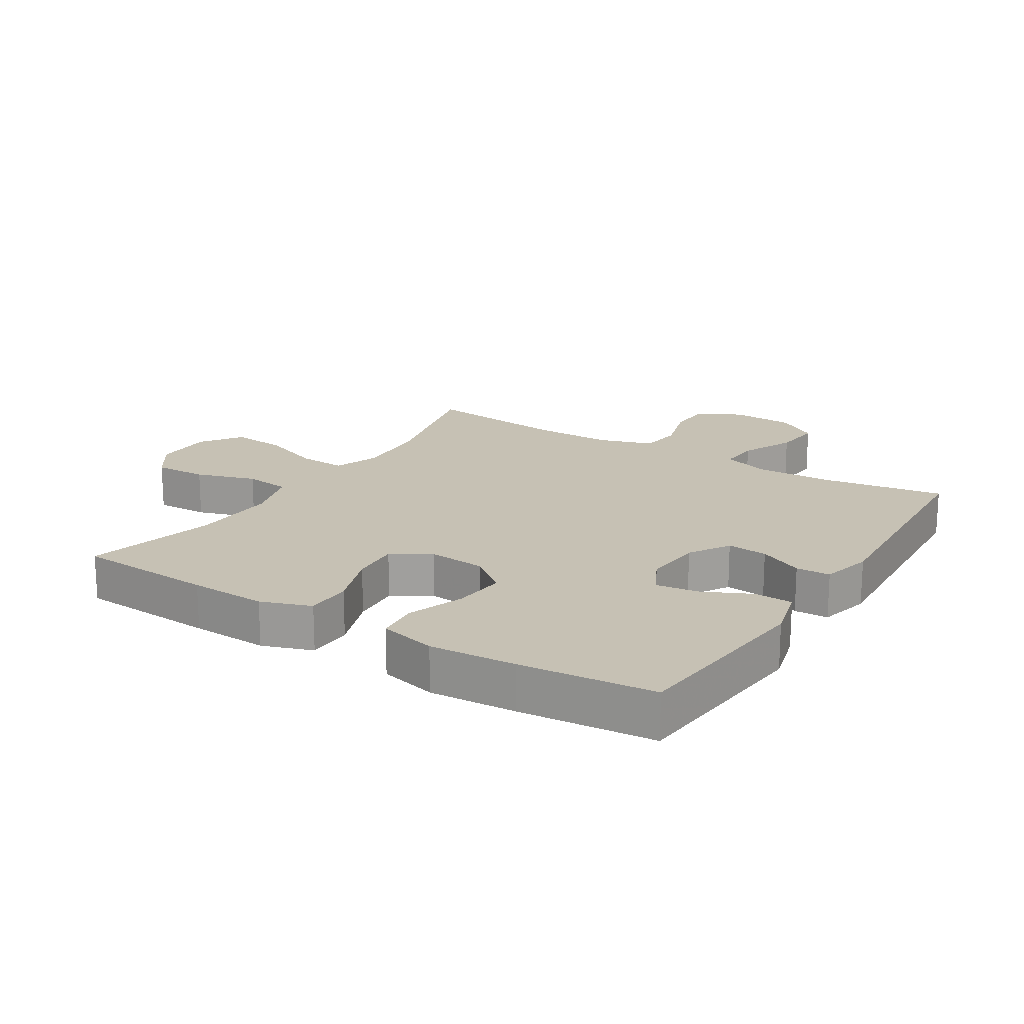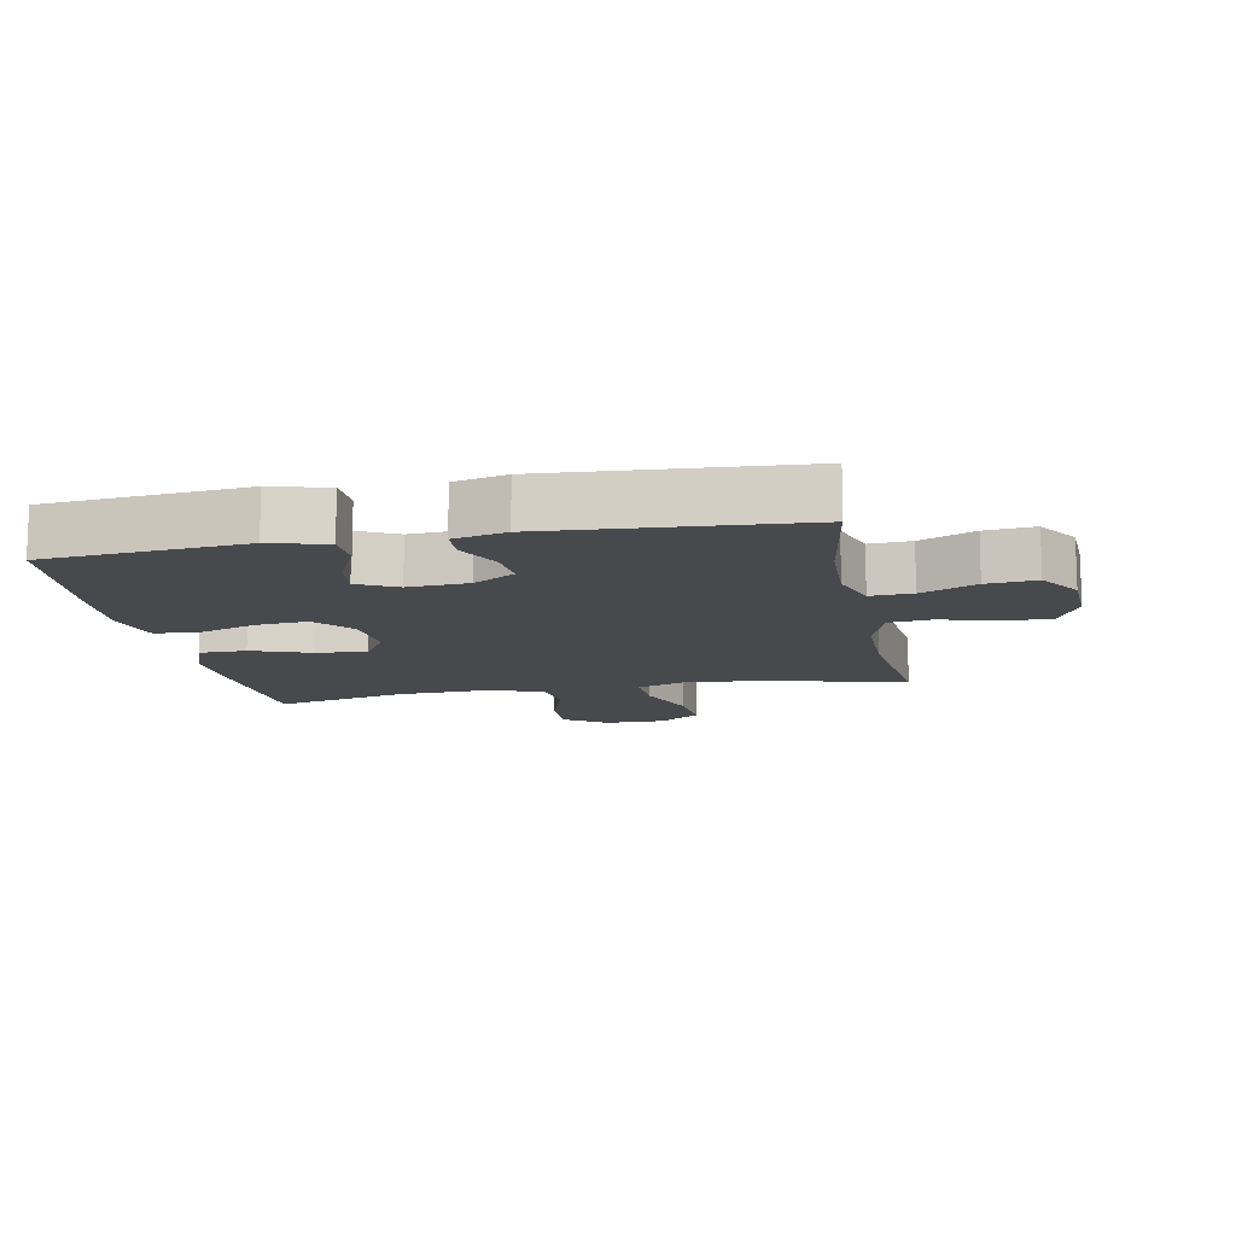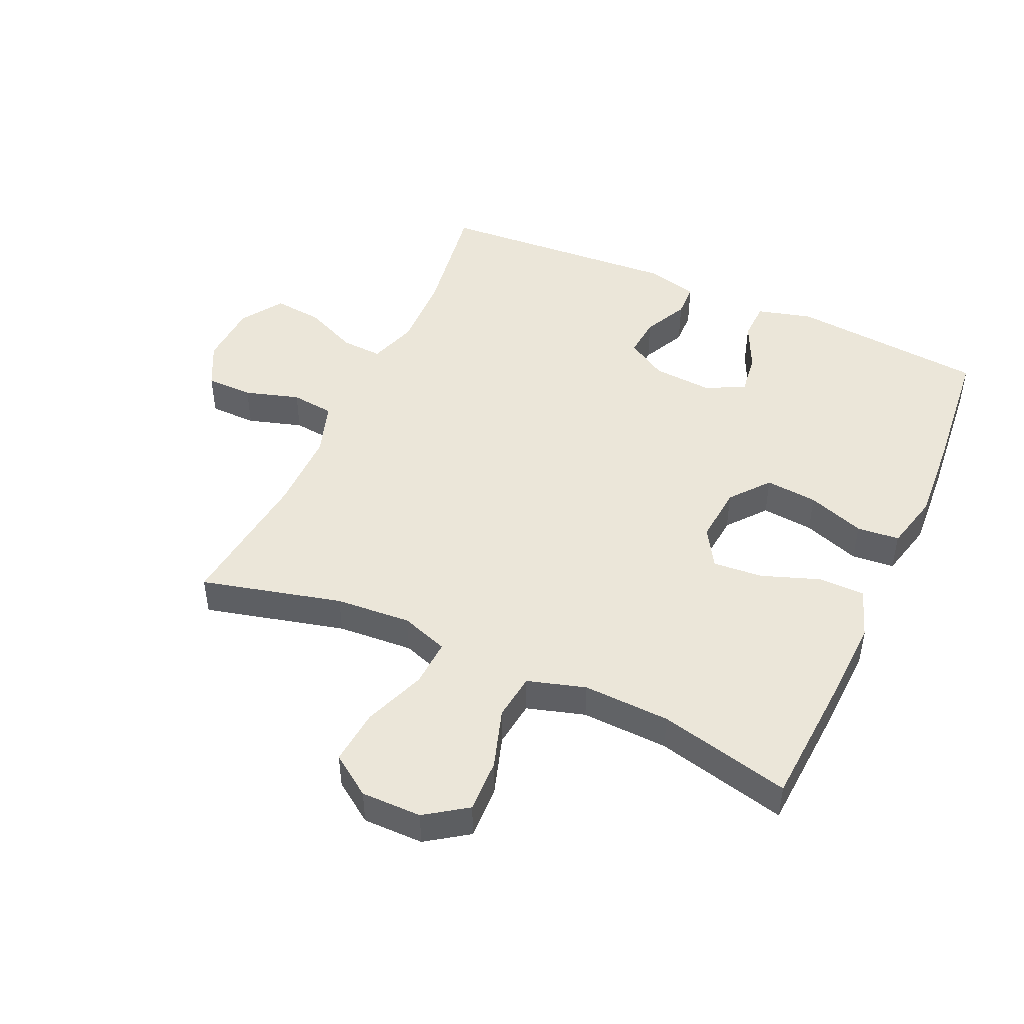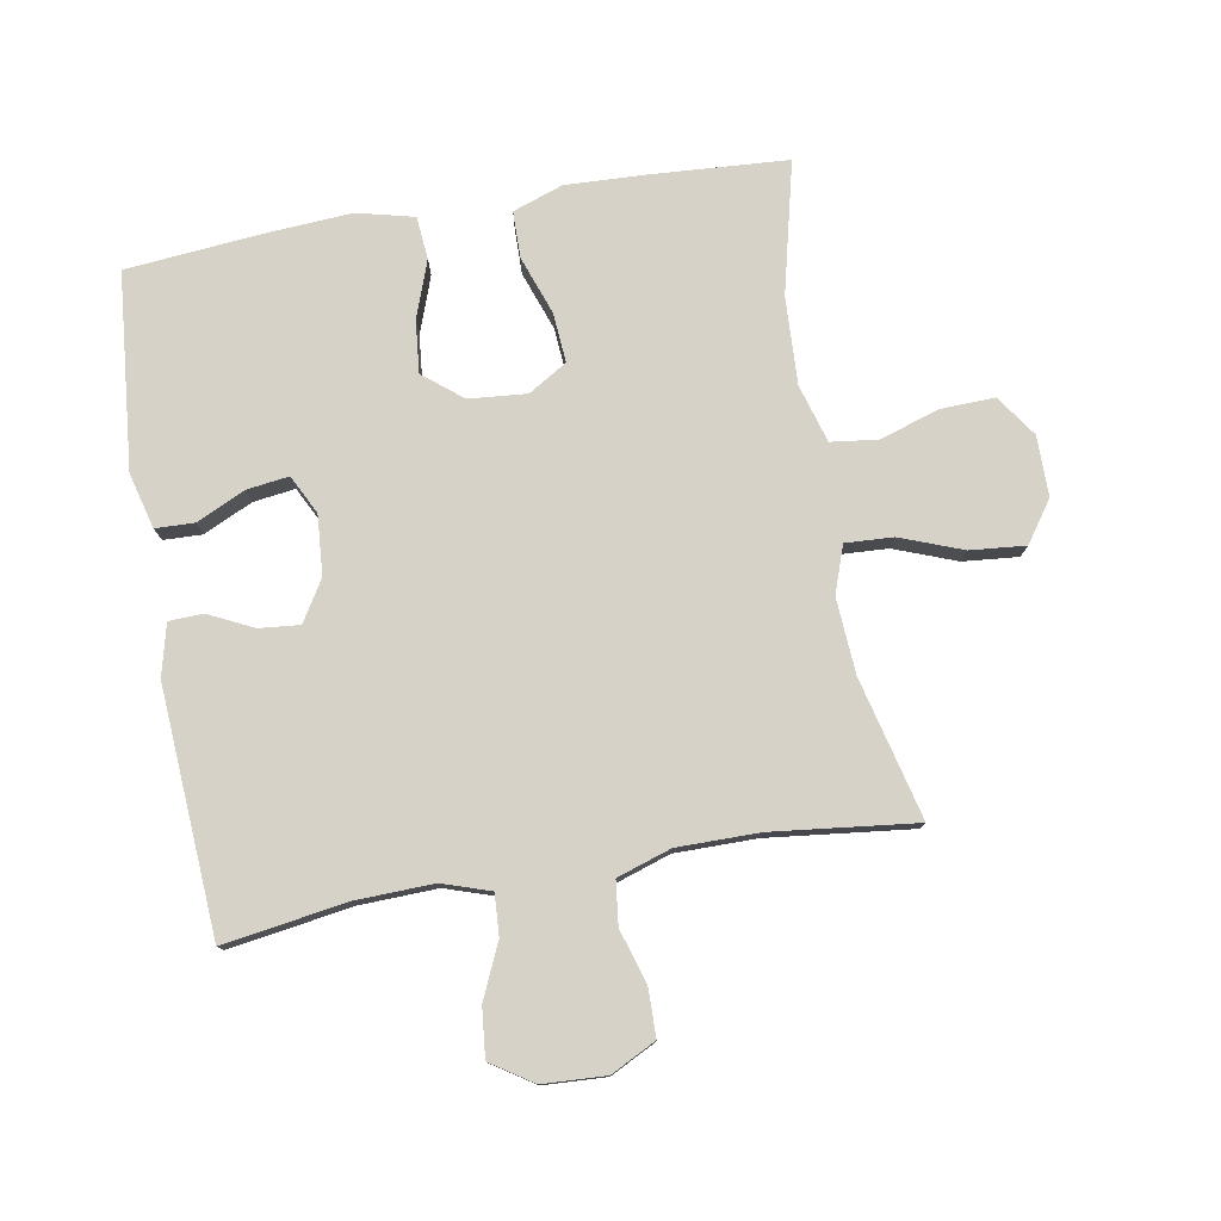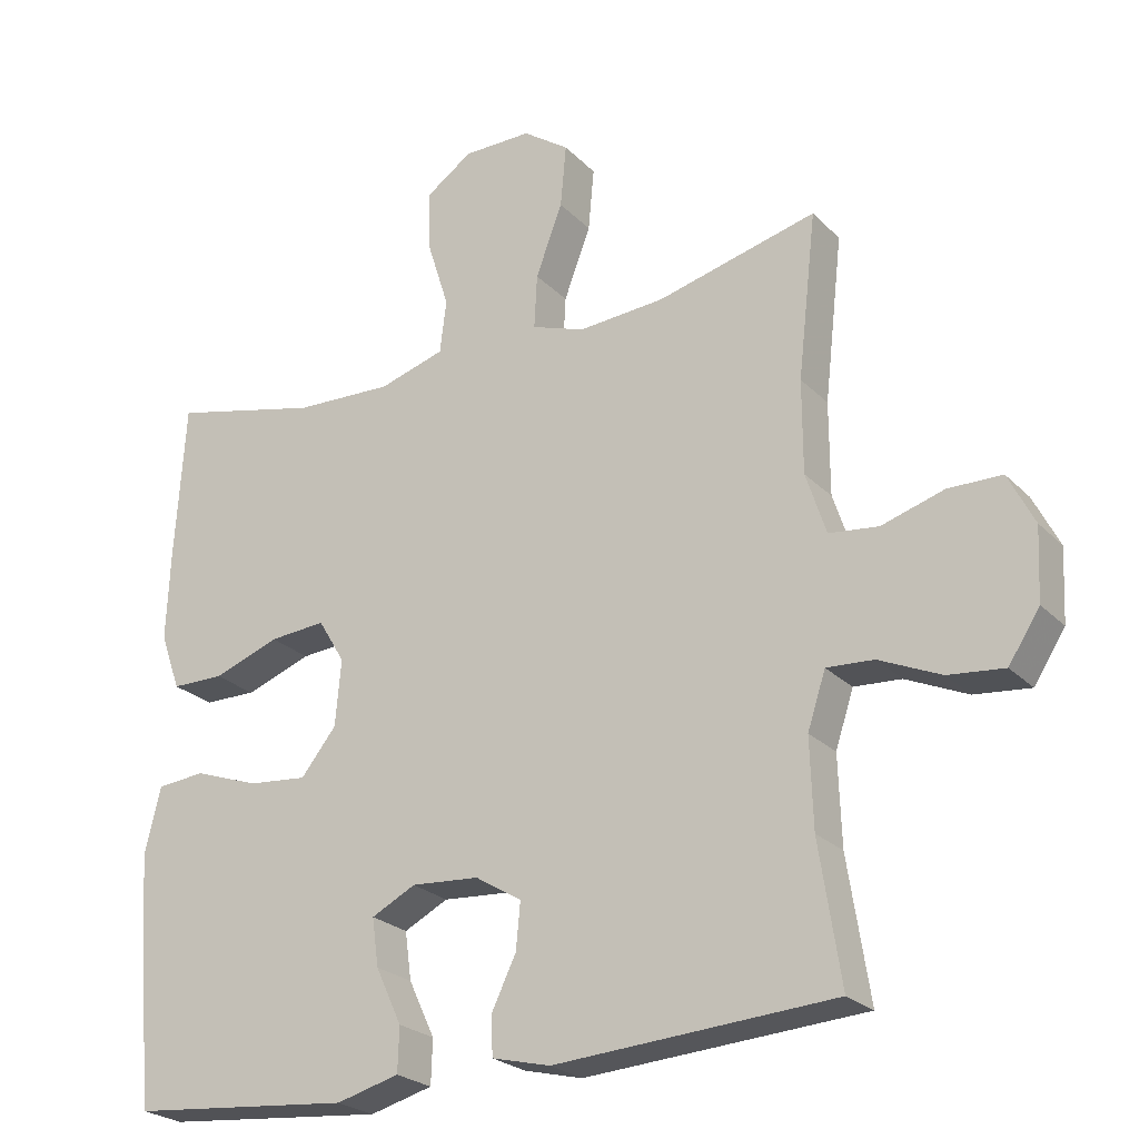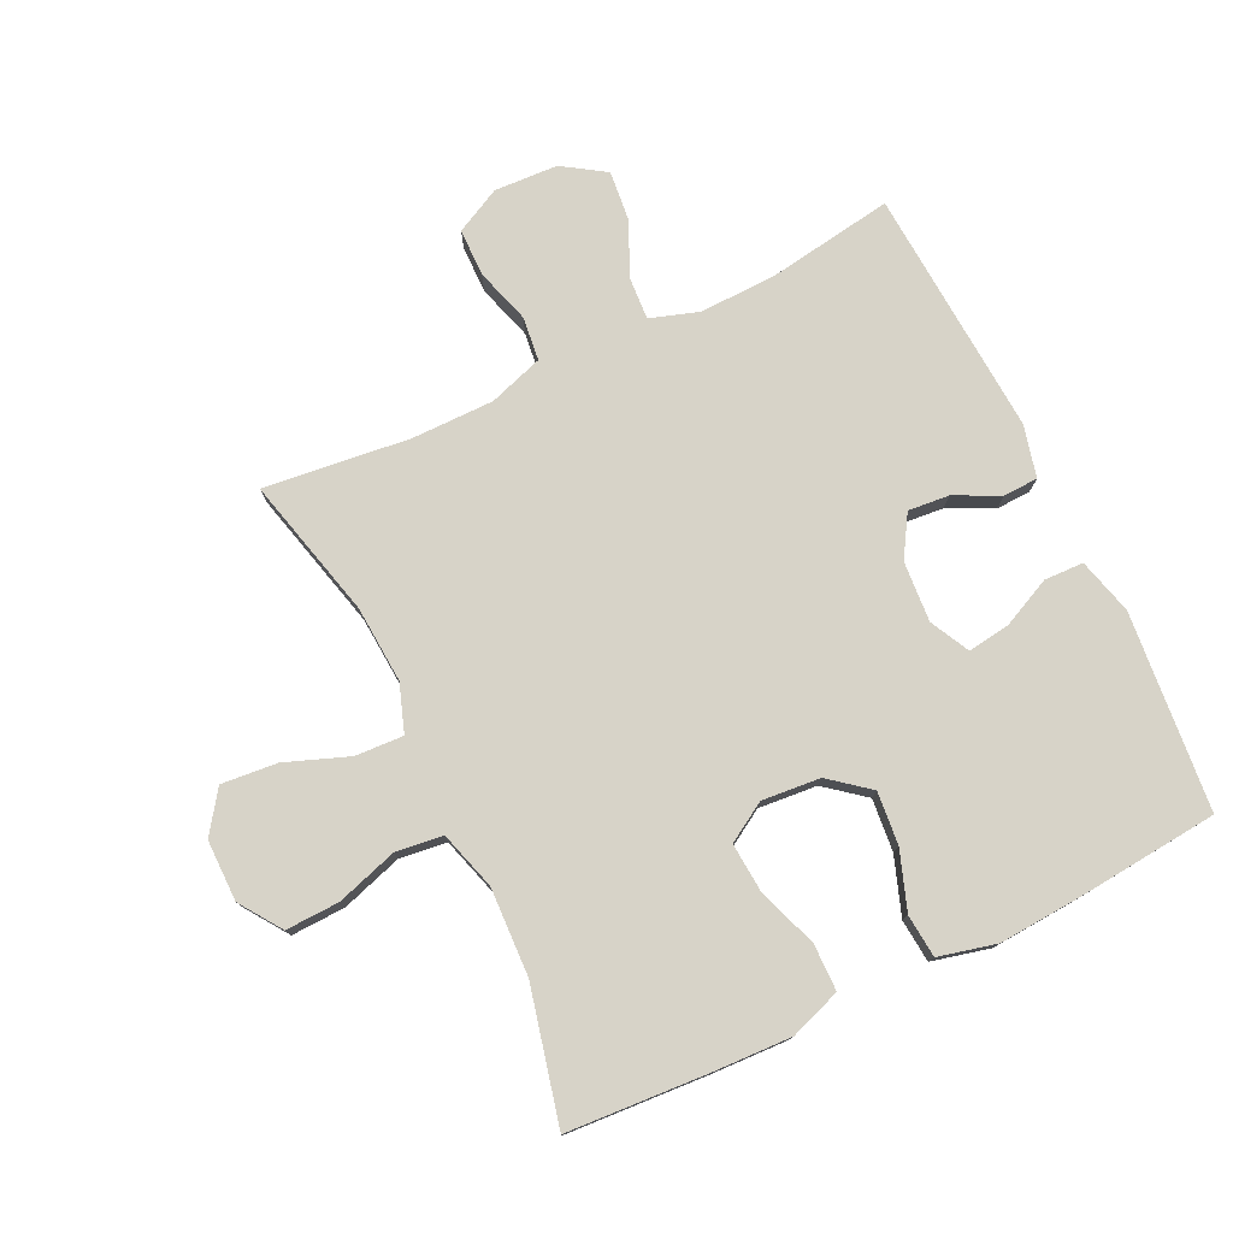
<metadata>
{"format":"obj","ext":"obj","renderer":"f3d","projection":"perspective","resolution":1024,"background":"white","views":[{"elev":18.5,"azim":122.1,"up":"+Y"},{"elev":-12.3,"azim":-169.2,"up":"+Y"},{"elev":46.9,"azim":24.3,"up":"+Y"},{"elev":77.9,"azim":-99.9,"up":"+Y"},{"elev":-24.3,"azim":-147.5,"up":"+Z"},{"elev":77.1,"azim":64.3,"up":"+Y"}]}
</metadata>
<code>
v -0.5 0.07 -0.5
v -0.47 0.07 -0.307
v -0.466 0.07 -0.185
v -0.491 0.07 -0.109
v -0.556 0.07 -0.113
v -0.641 0.07 -0.151
v -0.718 0.07 -0.159
v -0.761 0.07 -0.093
v -0.766 0.07 0.006
v -0.73 0.07 0.077
v -0.656 0.07 0.078
v -0.57 0.07 0.052
v -0.502 0.07 0.06
v -0.474 0.07 0.145
v -0.474 0.07 0.273
v -0.5 0.07 0.5
v -0.279 0.07 0.445
v -0.16 0.07 0.437
v -0.086 0.07 0.463
v -0.09 0.07 0.538
v -0.127 0.07 0.636
v -0.135 0.07 0.723
v -0.071 0.07 0.768
v 0.024 0.07 0.768
v 0.089 0.07 0.723
v 0.086 0.07 0.639
v 0.056 0.07 0.544
v 0.065 0.07 0.471
v 0.156 0.07 0.444
v 0.293 0.07 0.45
v 0.5 0.07 0.5
v 0.514 0.07 0.281
v 0.519 0.07 0.159
v 0.491 0.07 0.08
v 0.418 0.07 0.079
v 0.326 0.07 0.112
v 0.248 0.07 0.118
v 0.211 0.07 0.057
v 0.219 0.07 -0.034
v 0.268 0.07 -0.095
v 0.35 0.07 -0.087
v 0.44 0.07 -0.055
v 0.507 0.07 -0.061
v 0.529 0.07 -0.151
v 0.52 0.07 -0.287
v 0.5 0.07 -0.5
v 0.192 0.07 -0.529
v 0.105 0.07 -0.506
v 0.103 0.07 -0.445
v 0.139 0.07 -0.368
v 0.148 0.07 -0.302
v 0.087 0.07 -0.271
v -0.007 0.07 -0.278
v -0.071 0.07 -0.317
v -0.065 0.07 -0.381
v -0.031 0.07 -0.451
v -0.033 0.07 -0.505
v -0.114 0.07 -0.525
v -0.5 0 -0.5
v -0.47 0 -0.307
v -0.466 0 -0.185
v -0.491 0 -0.109
v -0.556 0 -0.113
v -0.641 0 -0.151
v -0.718 0 -0.159
v -0.761 0 -0.093
v -0.766 0 0.006
v -0.73 0 0.077
v -0.656 0 0.078
v -0.57 0 0.052
v -0.502 0 0.06
v -0.474 0 0.145
v -0.474 0 0.273
v -0.5 0 0.5
v -0.279 0 0.445
v -0.16 0 0.437
v -0.086 0 0.463
v -0.09 0 0.538
v -0.127 0 0.636
v -0.135 0 0.723
v -0.071 0 0.768
v 0.024 0 0.768
v 0.089 0 0.723
v 0.086 0 0.639
v 0.056 0 0.544
v 0.065 0 0.471
v 0.156 0 0.444
v 0.293 0 0.45
v 0.5 0 0.5
v 0.514 0 0.281
v 0.519 0 0.159
v 0.491 0 0.08
v 0.418 0 0.079
v 0.326 0 0.112
v 0.248 0 0.118
v 0.211 0 0.057
v 0.219 0 -0.034
v 0.268 0 -0.095
v 0.35 0 -0.087
v 0.44 0 -0.055
v 0.507 0 -0.061
v 0.529 0 -0.151
v 0.52 0 -0.287
v 0.5 0 -0.5
v 0.192 0 -0.529
v 0.105 0 -0.506
v 0.103 0 -0.445
v 0.139 0 -0.368
v 0.148 0 -0.302
v 0.087 0 -0.271
v -0.007 0 -0.278
v -0.071 0 -0.317
v -0.065 0 -0.381
v -0.031 0 -0.451
v -0.033 0 -0.505
v -0.114 0 -0.525
f 58 1 2
f 57 58 2
f 56 57 2
f 55 56 2
f 54 55 2 3
f 53 54 3 4
f 52 53 4
f 48 49 50
f 47 48 50
f 46 47 50
f 45 46 50
f 44 45 50
f 43 44 50
f 42 43 50
f 41 42 50
f 40 41 50 51
f 39 40 51 52
f 34 35 36
f 33 34 36
f 32 33 36
f 31 32 36
f 30 31 36
f 29 30 36 37
f 28 29 37 38
f 25 26 27
f 24 25 27
f 23 24 27
f 22 23 27
f 21 22 27
f 20 21 27
f 19 20 27 28
f 39 52 4
f 38 39 4
f 28 38 4
f 19 28 4
f 18 19 4
f 10 11 12
f 9 10 12
f 8 9 12
f 7 8 12
f 6 7 12
f 5 6 12
f 5 12 13
f 5 13 14
f 4 5 14
f 18 4 14
f 17 18 14
f 17 14 15
f 15 16 17
f 60 59 116
f 60 116 115
f 60 115 114
f 60 114 113
f 61 60 113 112
f 62 61 112 111
f 62 111 110
f 108 107 106
f 108 106 105
f 108 105 104
f 108 104 103
f 108 103 102
f 108 102 101
f 108 101 100
f 108 100 99
f 109 108 99 98
f 110 109 98 97
f 94 93 92
f 94 92 91
f 94 91 90
f 94 90 89
f 94 89 88
f 95 94 88 87
f 96 95 87 86
f 85 84 83
f 85 83 82
f 85 82 81
f 85 81 80
f 85 80 79
f 85 79 78
f 86 85 78 77
f 62 110 97
f 62 97 96
f 62 96 86
f 62 86 77
f 62 77 76
f 70 69 68
f 70 68 67
f 70 67 66
f 70 66 65
f 70 65 64
f 70 64 63
f 71 70 63
f 72 71 63
f 72 63 62
f 72 62 76
f 72 76 75
f 73 72 75
f 75 74 73
f 1 59 60 2
f 2 60 61 3
f 3 61 62 4
f 4 62 63 5
f 5 63 64 6
f 6 64 65 7
f 7 65 66 8
f 8 66 67 9
f 9 67 68 10
f 10 68 69 11
f 11 69 70 12
f 12 70 71 13
f 13 71 72 14
f 14 72 73 15
f 15 73 74 16
f 16 74 75 17
f 17 75 76 18
f 18 76 77 19
f 19 77 78 20
f 20 78 79 21
f 21 79 80 22
f 22 80 81 23
f 23 81 82 24
f 24 82 83 25
f 25 83 84 26
f 26 84 85 27
f 27 85 86 28
f 28 86 87 29
f 29 87 88 30
f 30 88 89 31
f 31 89 90 32
f 32 90 91 33
f 33 91 92 34
f 34 92 93 35
f 35 93 94 36
f 36 94 95 37
f 37 95 96 38
f 38 96 97 39
f 39 97 98 40
f 40 98 99 41
f 41 99 100 42
f 42 100 101 43
f 43 101 102 44
f 44 102 103 45
f 45 103 104 46
f 46 104 105 47
f 47 105 106 48
f 48 106 107 49
f 49 107 108 50
f 50 108 109 51
f 51 109 110 52
f 52 110 111 53
f 53 111 112 54
f 54 112 113 55
f 55 113 114 56
f 56 114 115 57
f 57 115 116 58
f 58 116 59 1

</code>
